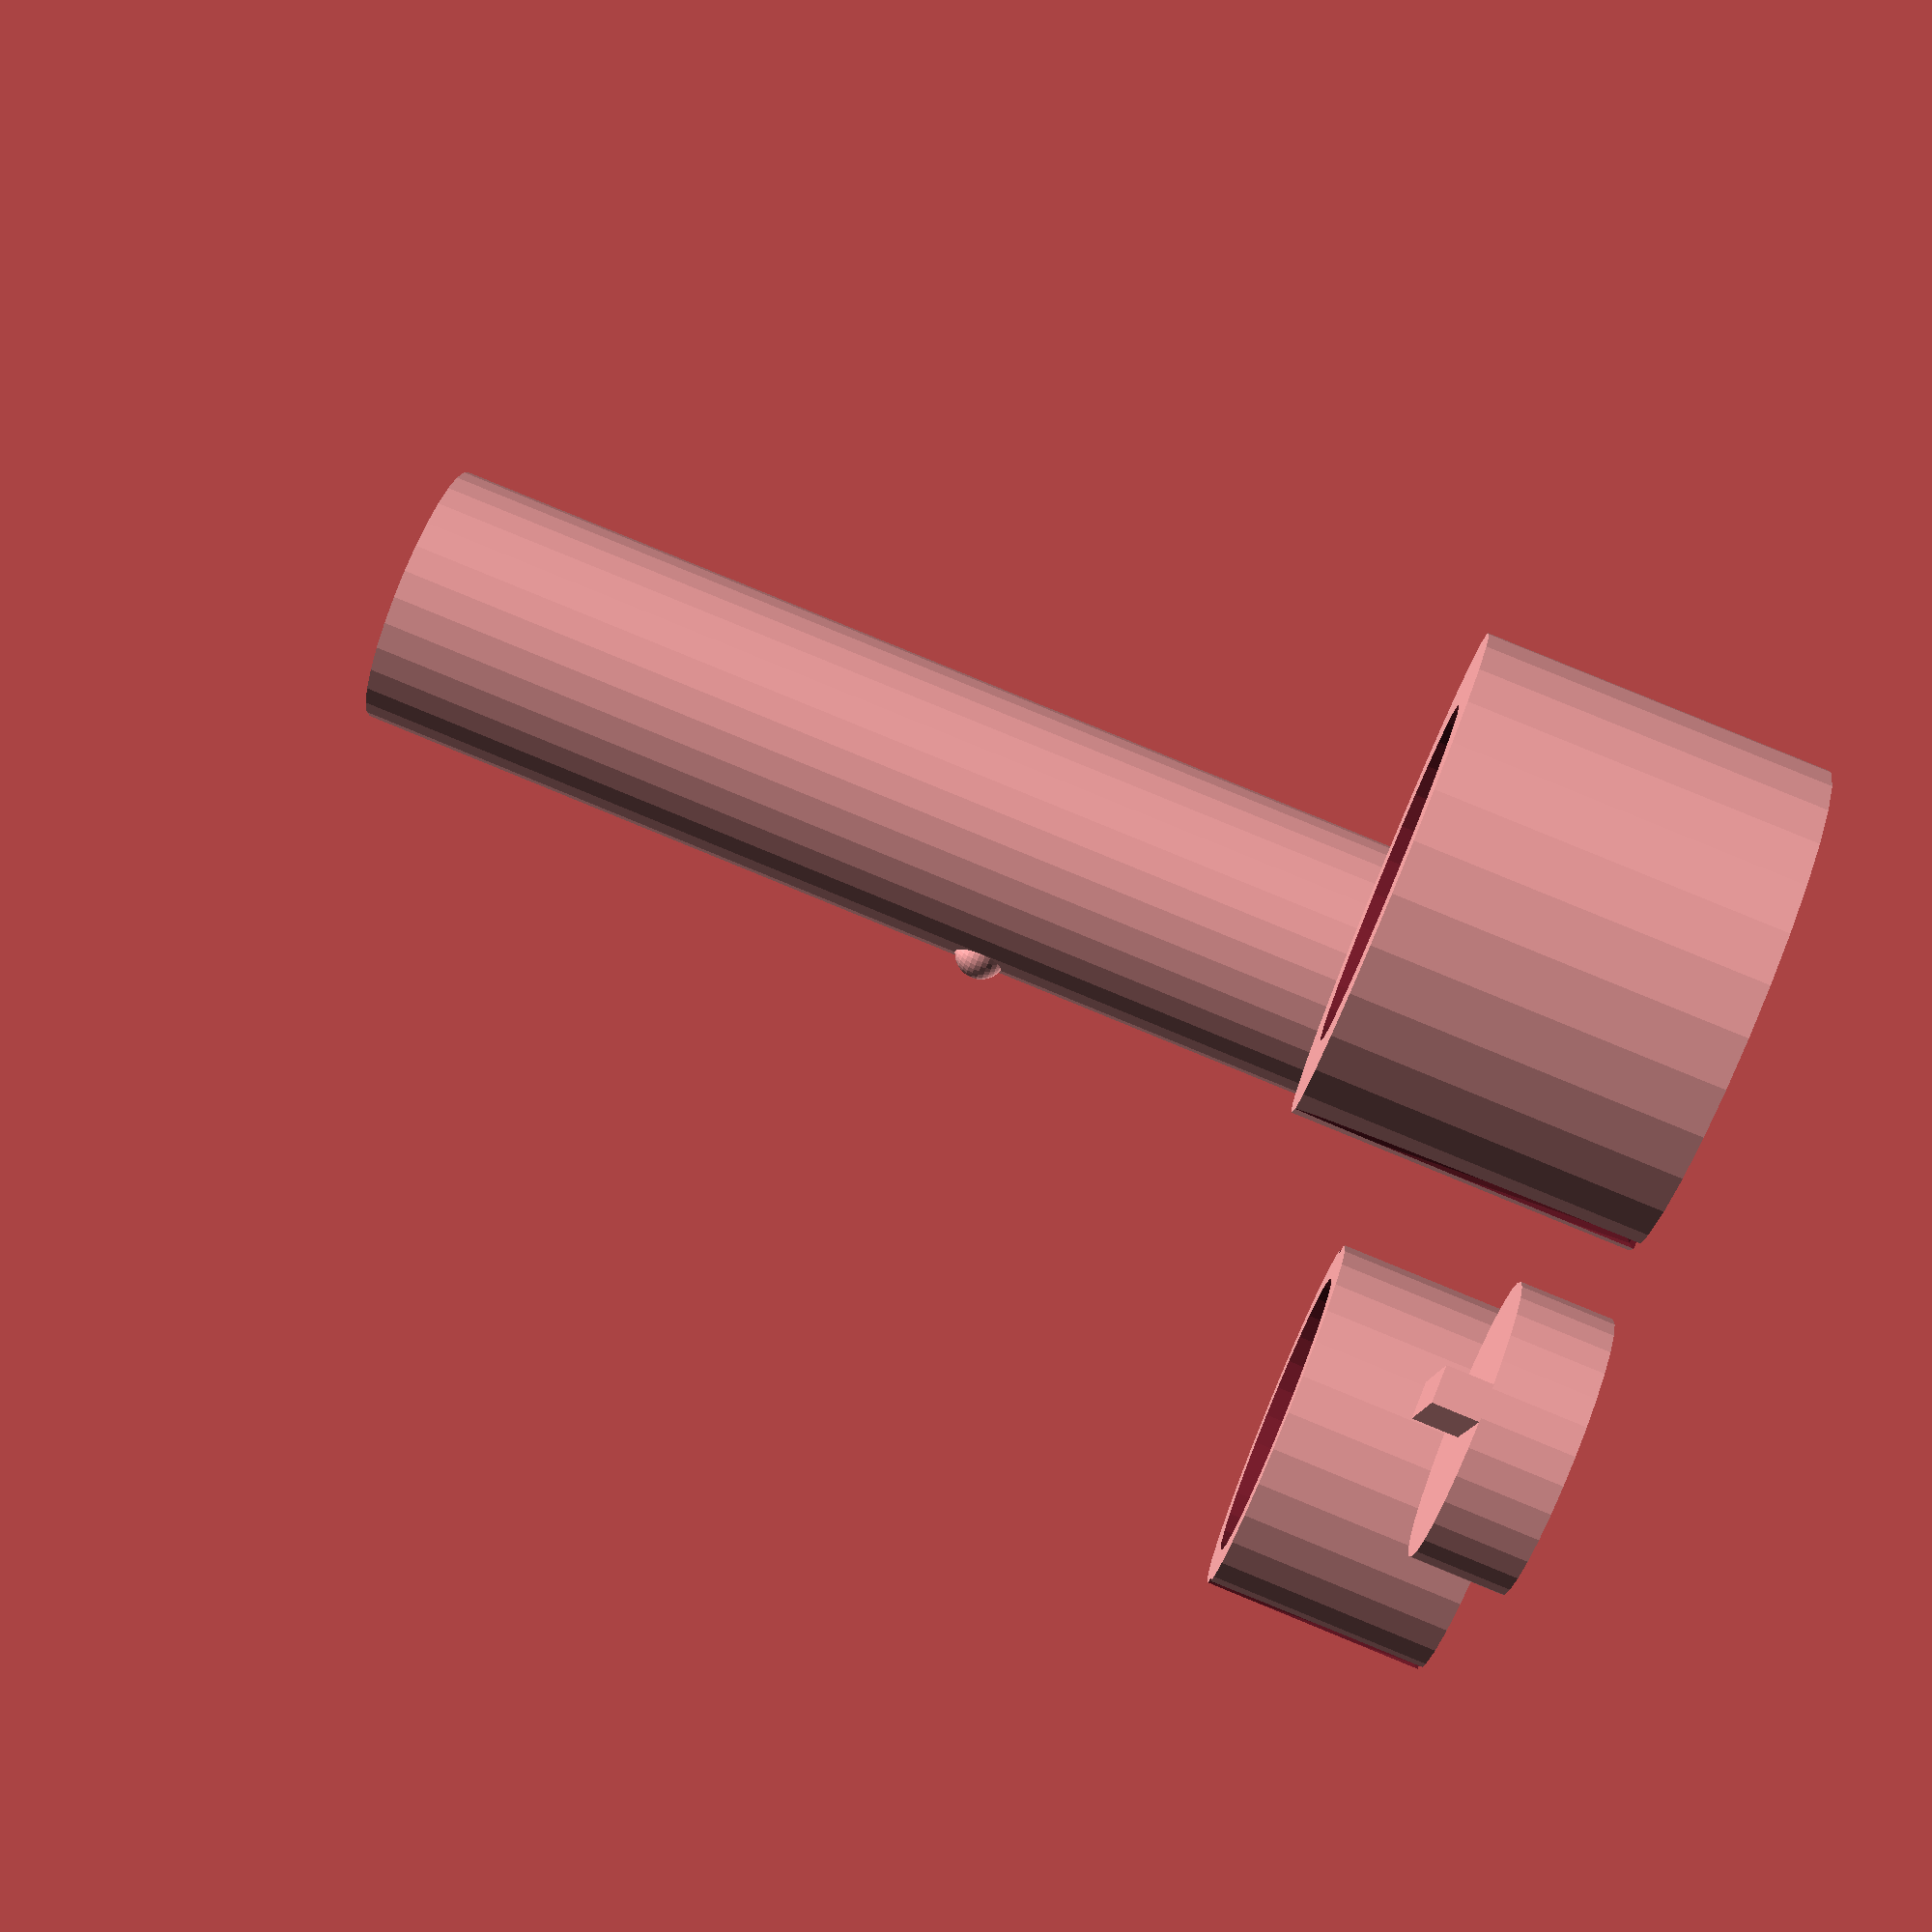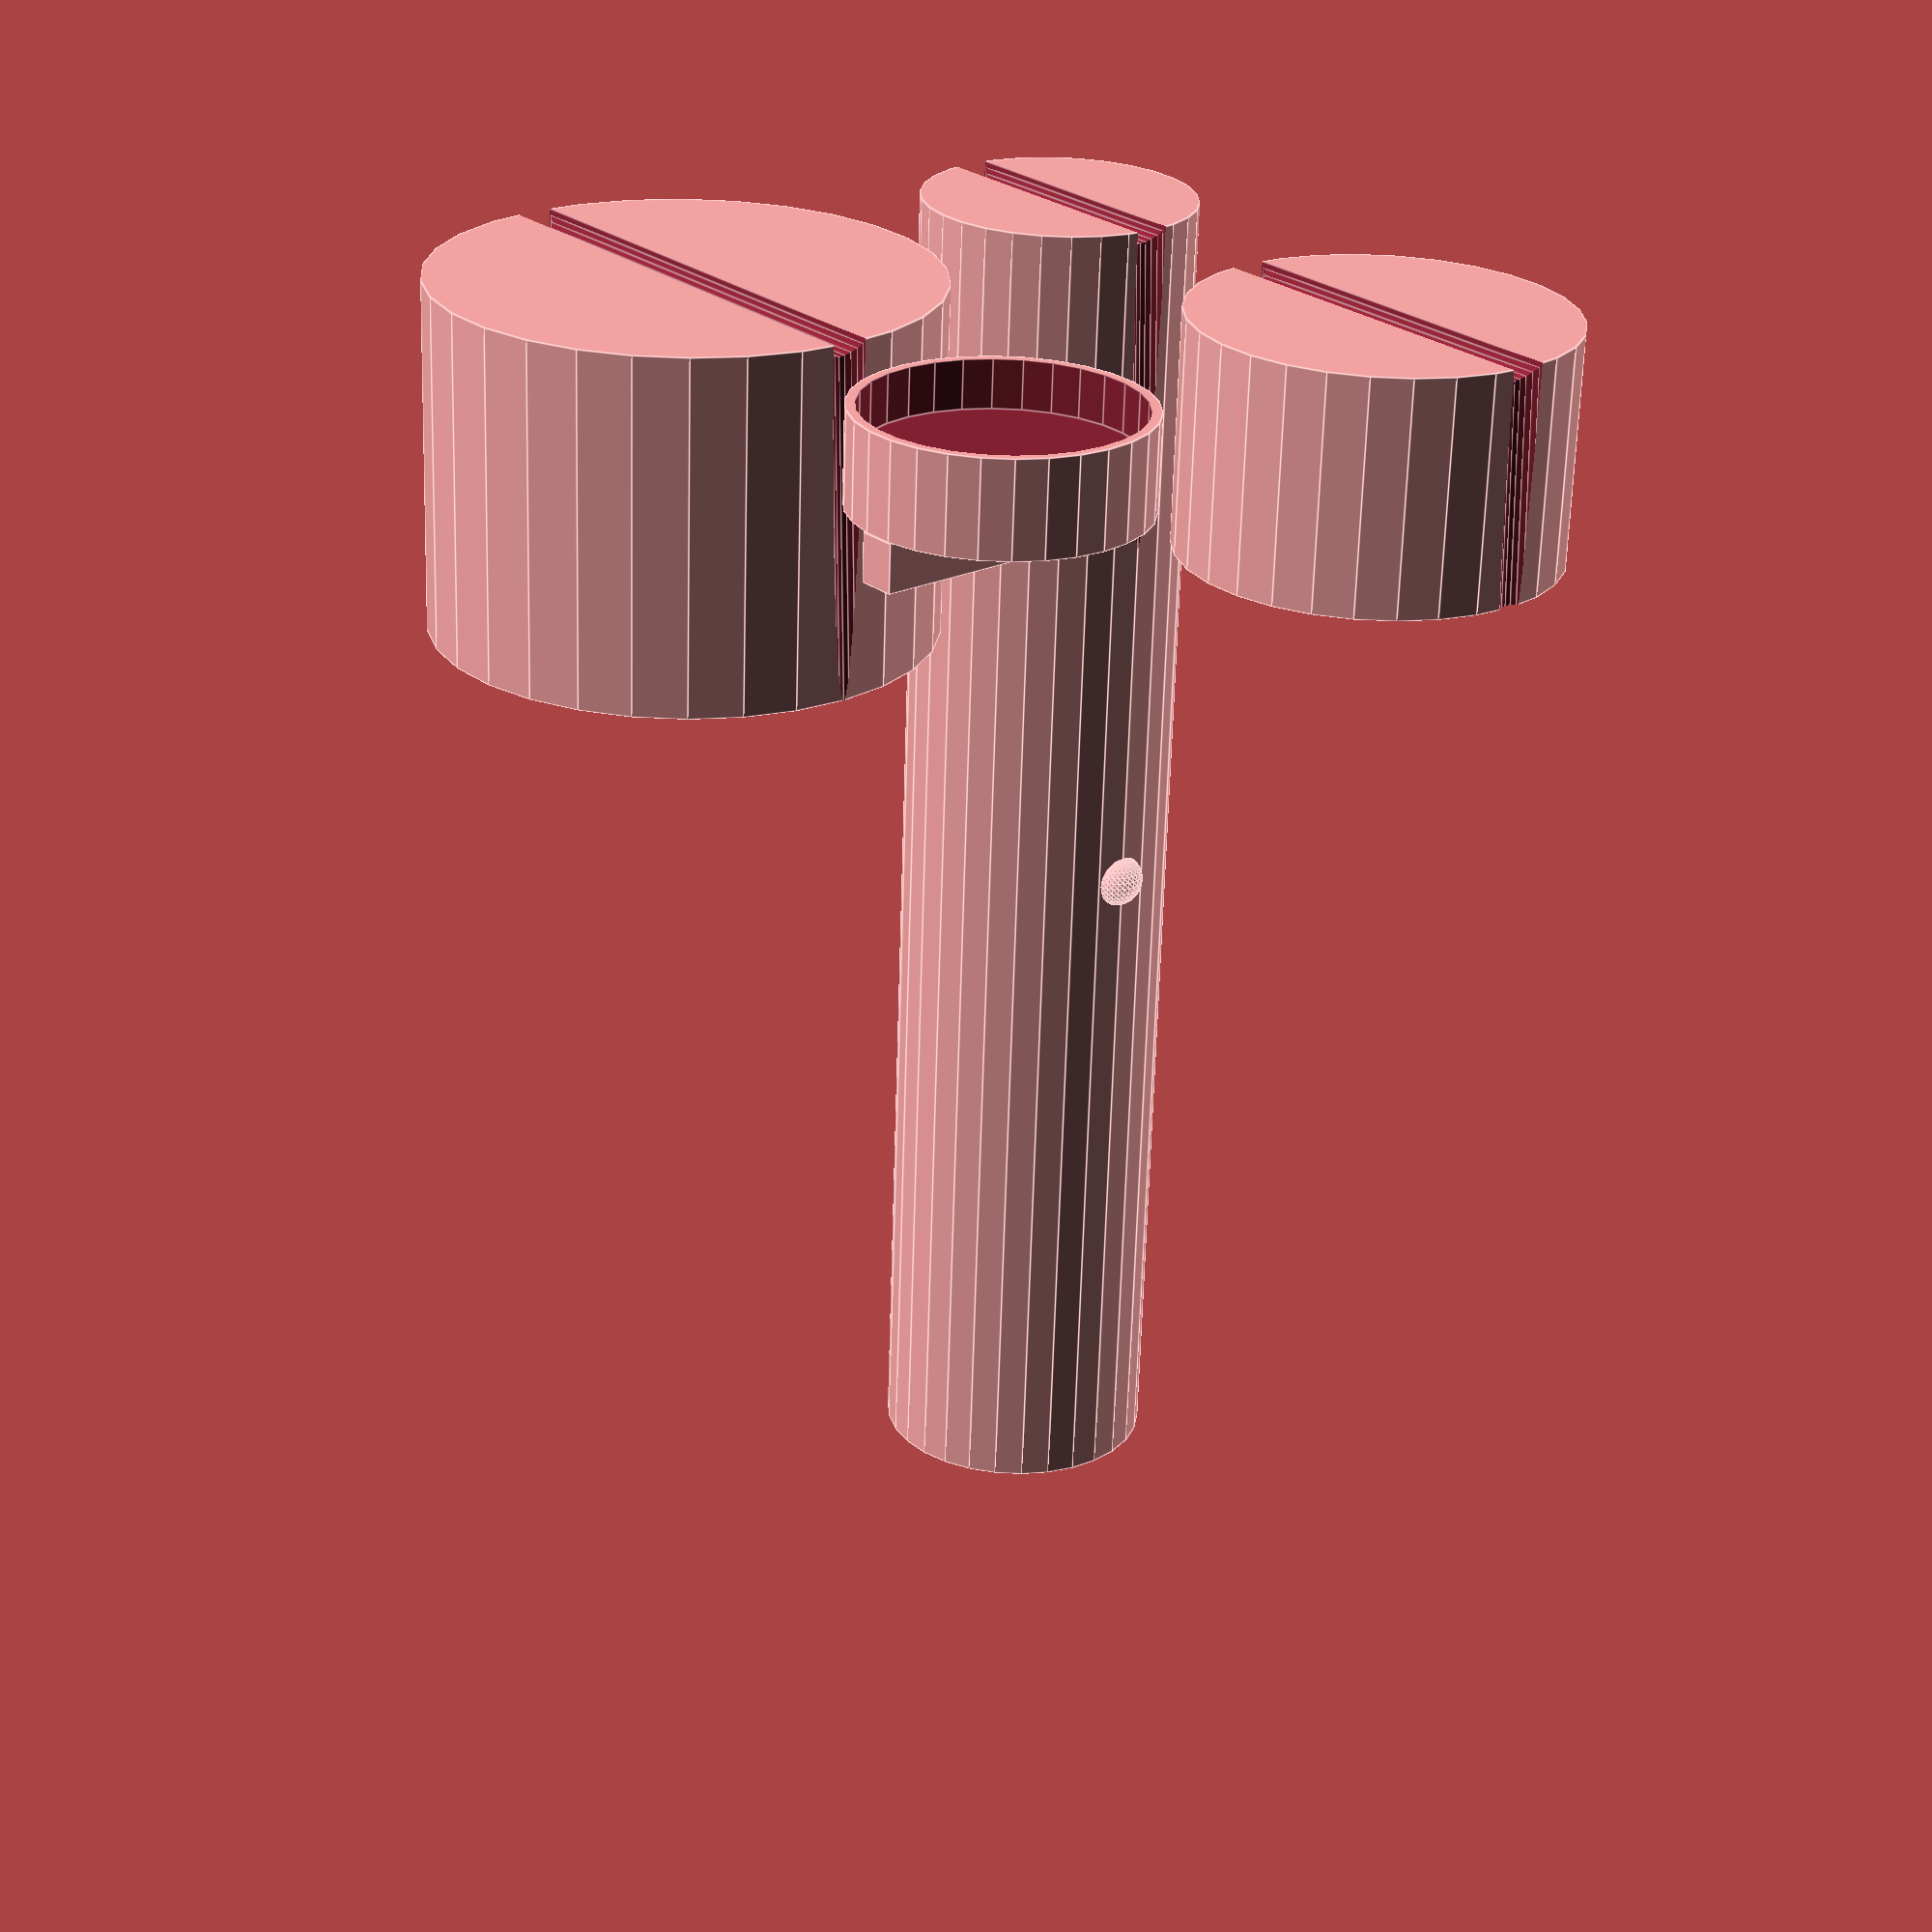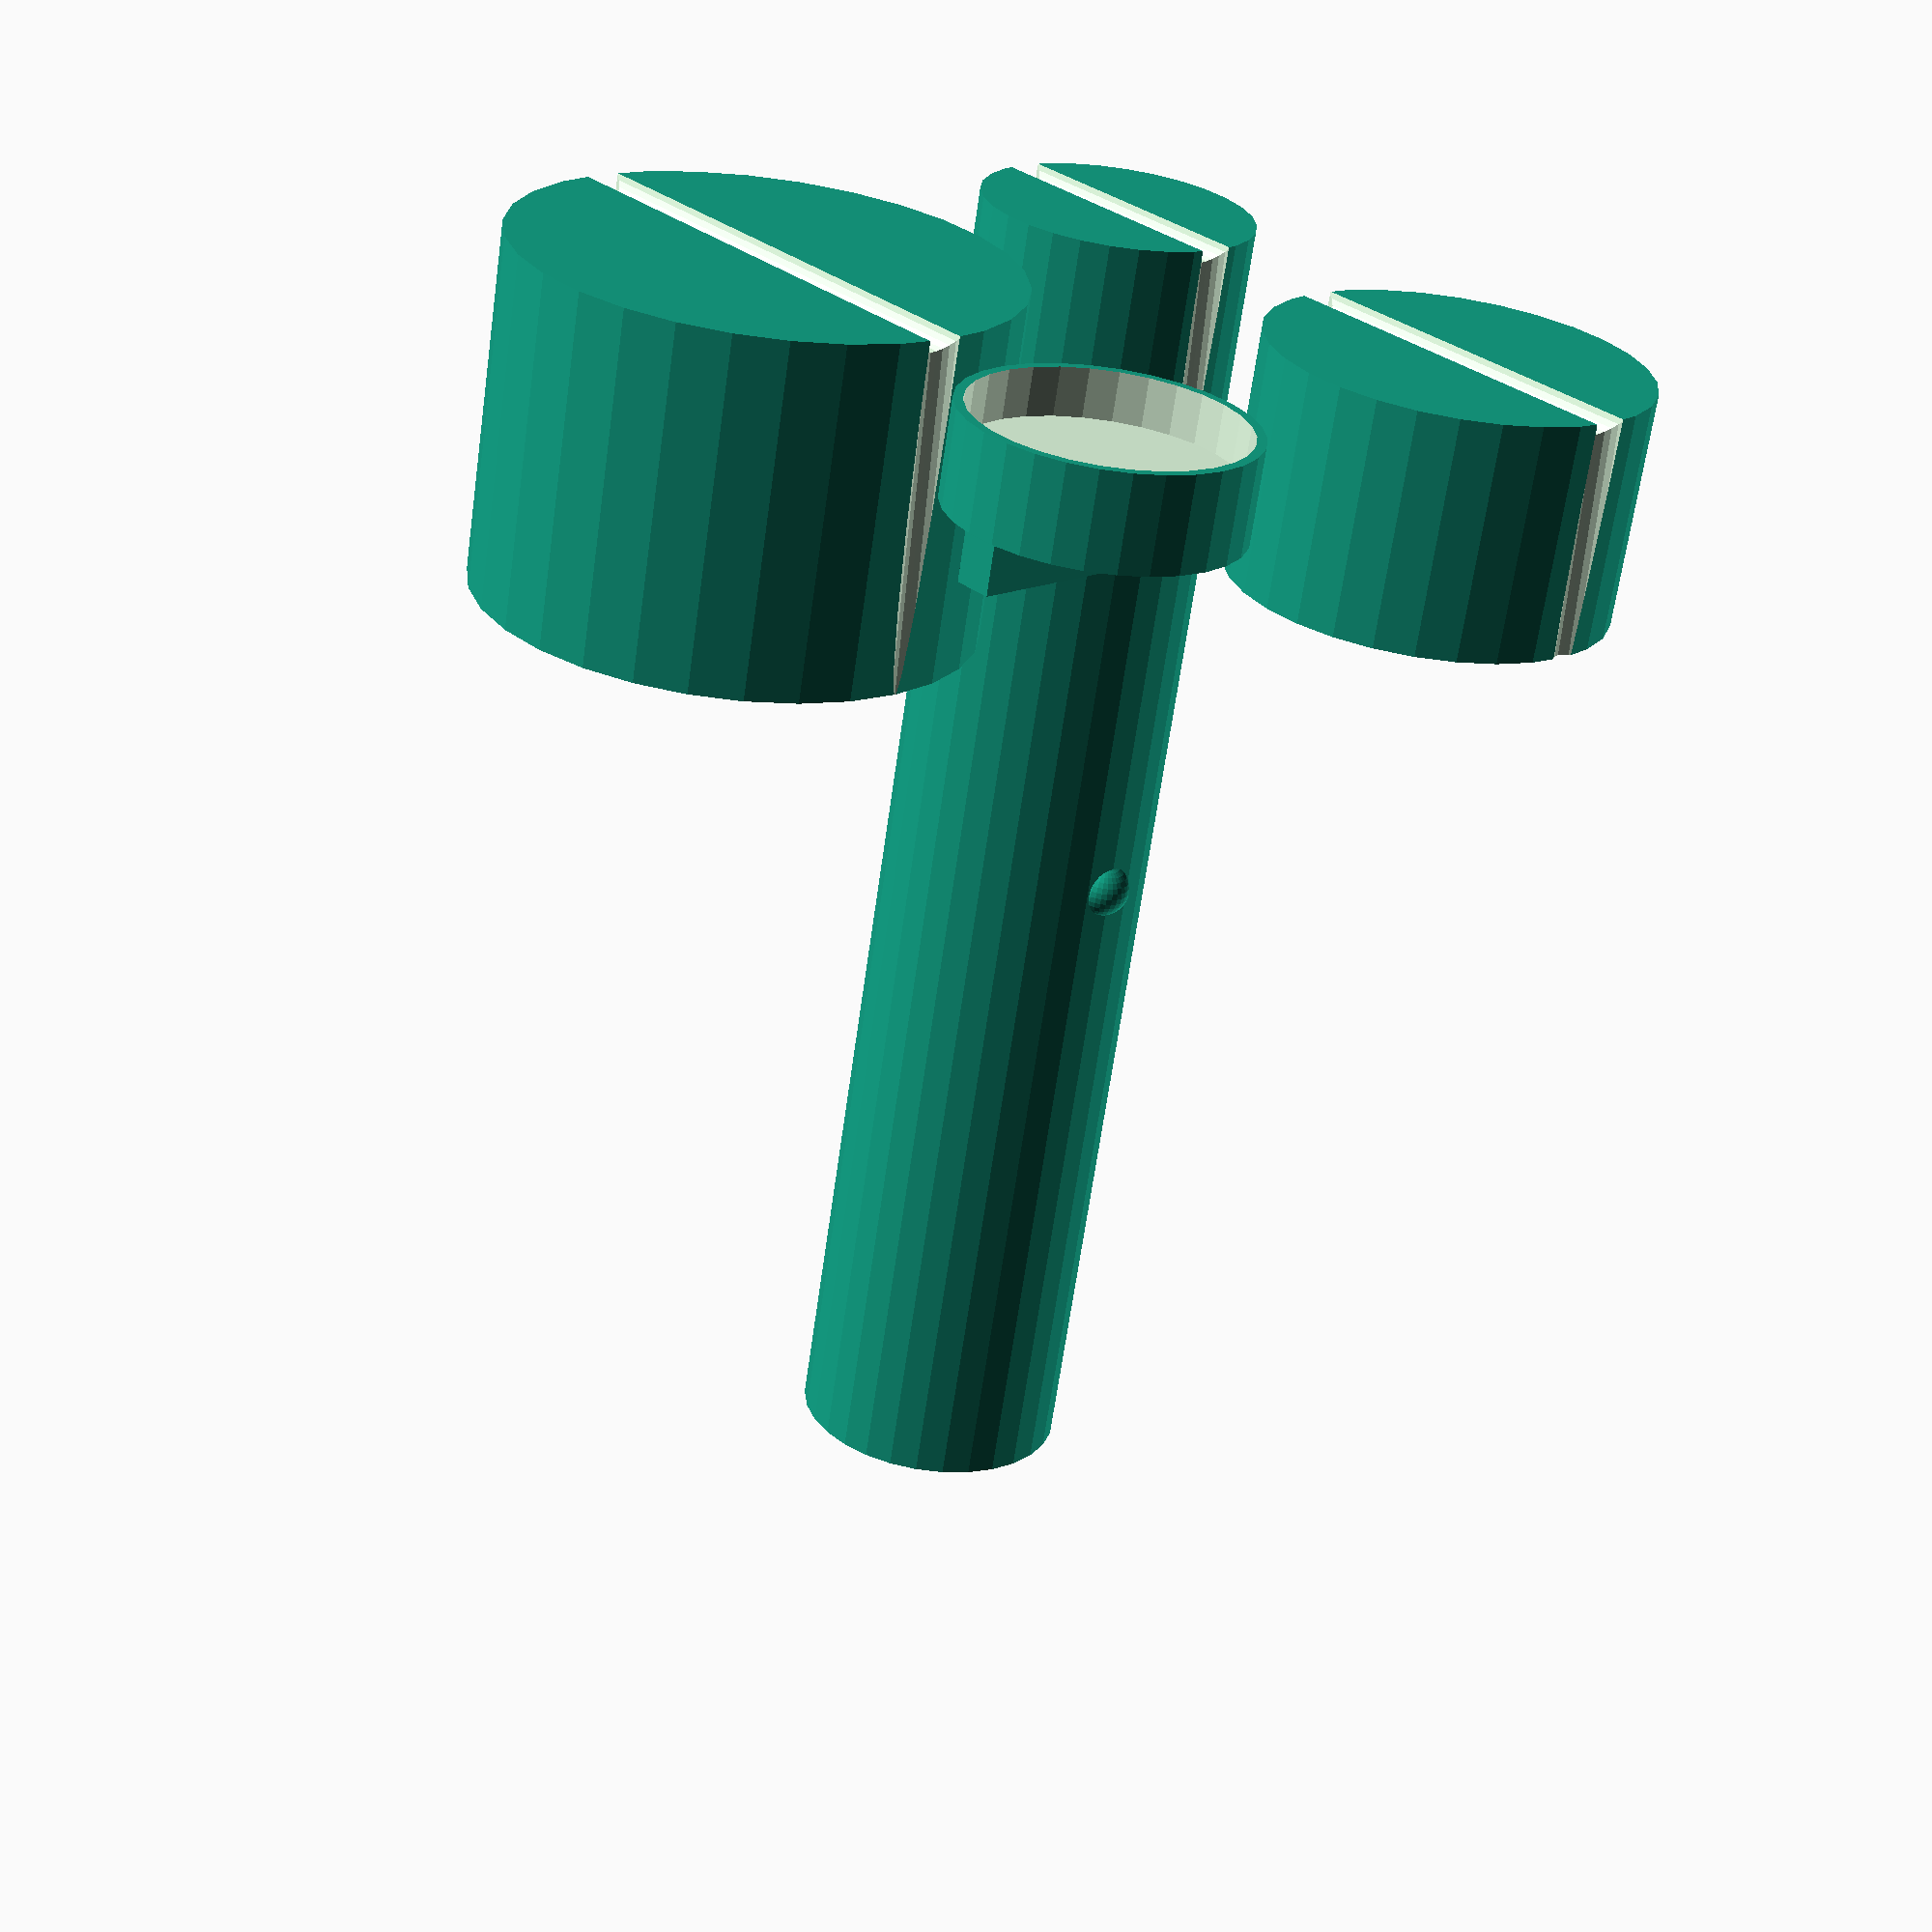
<openscad>
// -*- mode: SCAD ; c-file-style: "ellemtel" ; coding: utf-8 -*-
//
// Mitome in
//
// © 2017 Roland Sieker <ospalh@gmail.com>
// All rights reserved

// preview
part = "set";

line_1 = "馬";
line_2 = "鹿";
line_3 = "";

text_size_y = 4.3;
text_y_offset = 2;
text_x_offset = 0;
text_x_scale_factor = 0.9;

style = "rubber"; // or one-part or rubber_flat
preview = 1; // [0:render, 1:preview]


// done

// Main size
r_1 = 6;


w = 1.6;
w2 = 3.2;
clearance = 0.5;
bd = 0.4;  // print border

// inner print area size
r_0 = r_1 - bd;

// cap inner size
r_2 = r_1 + clearance;

// cap outer size
r_3 = r_2 + w;


// ink pad inner size. Circular.
r_4 = r_1 + 3*clearance;

// ink pad outer size.
r_5 = r_4 + w2;

r_b = 0.2*r_1;

font = "Google Noto Japanese";

height = 60;


// fn for differently sized objects, for preview or rendering.
pfa = 30;
pfb = 30;
pfc = 20;
rfa = 180;
rfb = 60;
rfc = 45;
function fa() = (preview) ? pfa : rfa;
function fb() = (preview) ? pfb : rfb;
function fc() = (preview) ? pfc : rfc;


parts = "";


// char_h = 1; // Much less chance for the charactels to topple over
char_h = 2; // Less chance for the bridges to droop down
rubber_h = 2; // How much stuff on top to hold it together
cap_h=10;


ms=0.01; // Muggeseggele

notch_r = 0.8;
notch_a = 3;
grip_a = 3.2;
ball_df = 0.35;
connector_z=2;


sd = r_5 + r_1 + w2;

rest();
rubber_mitome_in();
// notched_high_mitome_in();
translate([0, 2*sd, 0])
{
   //notched_high_mitome_in();
}

module rest()
{
   translate([sd, sd, 0])
   {
      notched_grip();
   }
   translate([0, sd, 0])
   {
      notched_cap();
   }
   translate([sd, 0, 0])
   {
      notched_ink_pad();
   }
}

module notched_cap()
{
   difference()
   {
      cap();
      notches(r_3, notch_a);
   }
}

module notched_ink_pad()
{
   difference()
   {
      ink_pad();
      notches(r_5, notch_a);
   }
}

module notched_grip()
{
   difference()
   {
      grip();
      notches(r_1, grip_a);
   }
}


module notches(w, a)
{
   rotate([0, 90, 0])
   {
      cylinder(r=notch_r, h=2*w, center=true, $fn=fc());
   }
   z_notch();
   mirror()
   {
      z_notch();
   }
   module z_notch()
   {
      translate([w, 0, 0])
      {
         rotate([0, a, 0])
         cylinder(r=notch_r, h=height, $fn=fc());
      }
   }
}

module notched_high_mitome_in()
{
   difference()
   {
      mitome_in(height, false, true);
      translate([0, 0, height+char_h])
      {
         rotate([180, 0, 0])
         {
            notches(r_1, grip_a);
         }
      }
   }
}

module rubber_mitome_in()
{
   mitome_in(rubber_h, true, false);
}


module mitome_in(sh, tp, sb)
{
   mti_h = char_h+sh;
   // rotate([180,0,0])
   union()
   {
      difference()
      {
         cylinder(r=r_1, h=mti_h, $fn=fa());
         translate([0,0,-ms])
         {
            cylinder(r=r_0, h=char_h+2*ms, $fn=fa());
         }
      }
   }
   intersection()
   {
      linear_extrude(height=char_h+0.5*sh, scale=1, convexity=10)
      {
         translate([ox, ol])
         {
            scale([blow,1,1])
            {
               text(
                  char_1, font=font, size=ts, halign="center", valign="center");
            }
         }
         translate([ox, -ol])
         {
            scale([blow,1,1])
            {
               text(
                  char_2, font=font, size=ts, halign="center", valign="center");
            }
         }
      }
      translate([0,0,-ms-char_h])
      {
         cylinder(r=r_1-ms, h=2*char_h+sh, $fn=fa());
      }
   }

   if (tp)
   {
      translate([-w/2, -r_1, mti_h-ms])
      {
         cube([w, r_1, connector_z+ms]);
      }
   }
   if (sb)
   {
      translate([-r_1*ball_df, 0, char_h+sh/2])
      {
         sphere(r=r_b, $fn=fb());
      }

   }
}

module grip()
{
   translate([0, 0, height/2])
   {
      difference()
      {
         union()
         {
            cylinder(r=r_1, h=height, center=true, $fn=fa());
            translate([-r_1+r_b*ball_df,0,0])
            {
               sphere(r=r_b, $fn=fb());
            }
         }
         translate([w/2+clearance, -clearance, height/2+ms])
         {
            rotate([0, 180, 0])
            {
               cube([w+ 2*clearance, r_2, connector_z+w+ms]);
            }
         }
      }
   }
}


module cap()
{
   difference()
    {
       cylinder(r=r_3, h=cap_h, $fn=fa());
      translate([0,0,w])
      {
         cylinder(r=r_2, h=cap_h, $fn=fa());
      }
    }
}
module ink_pad()
{
   difference()
   {

      cylinder(r=r_5, h=15, $fn=fa());
      translate([0,0,w2])
      {
         cylinder(r=r_4, h=20, $fn=fa());
      }
   }
}

</openscad>
<views>
elev=275.4 azim=173.7 roll=112.3 proj=p view=solid
elev=64.7 azim=309.7 roll=178.3 proj=p view=edges
elev=64.6 azim=312.7 roll=172.0 proj=p view=wireframe
</views>
